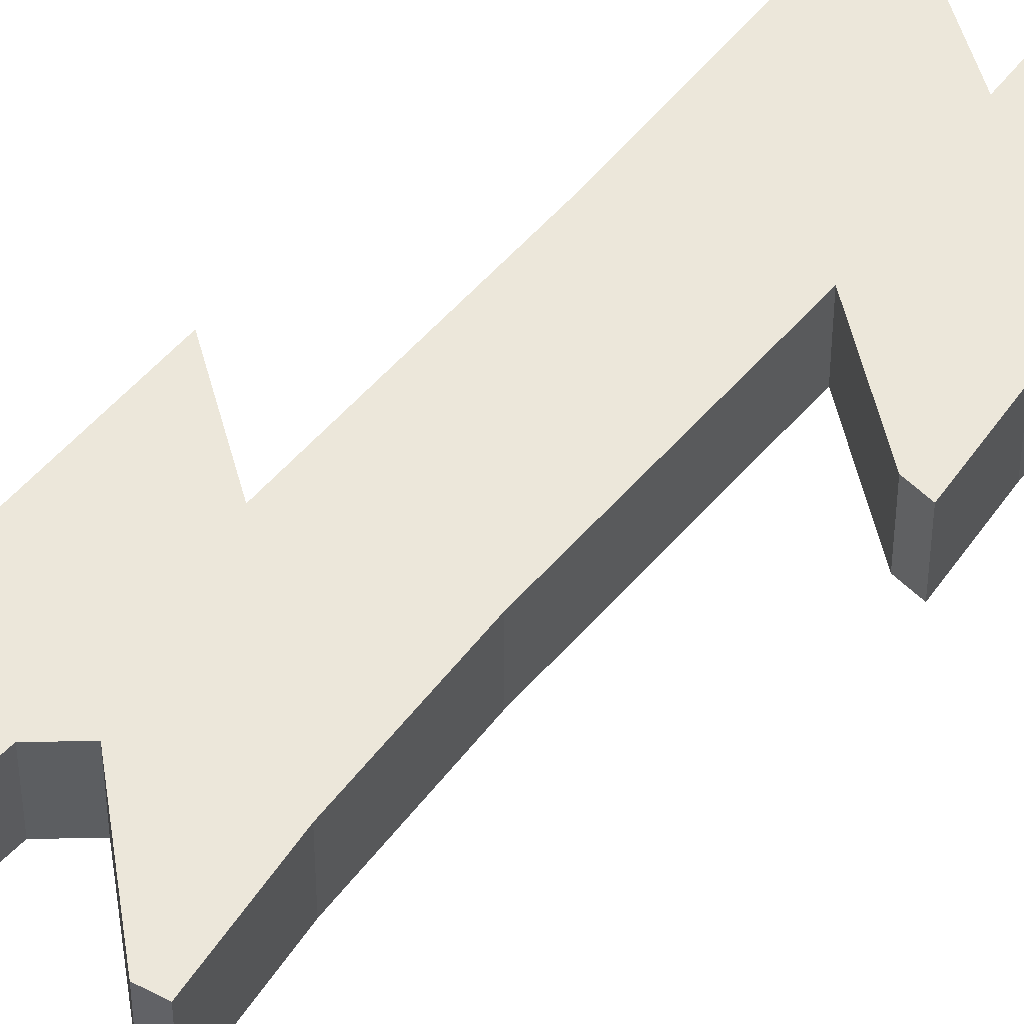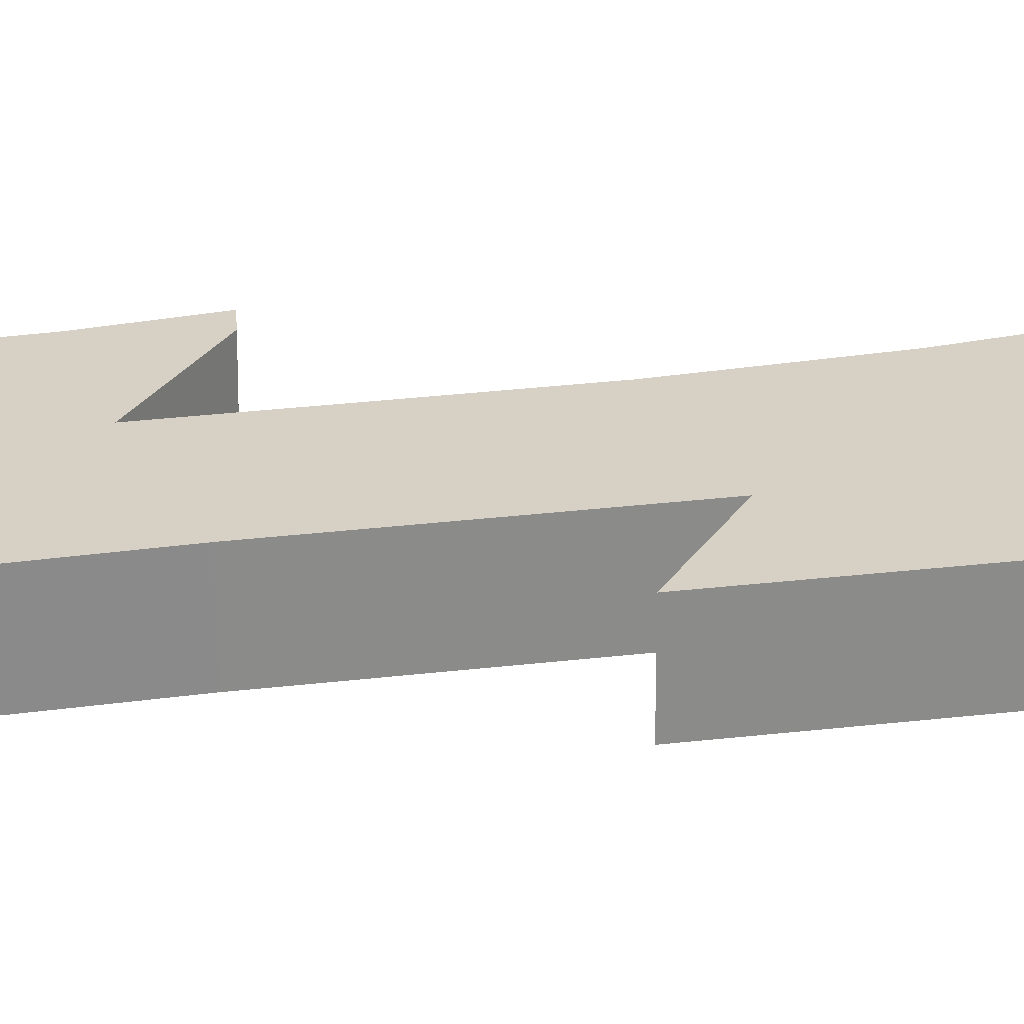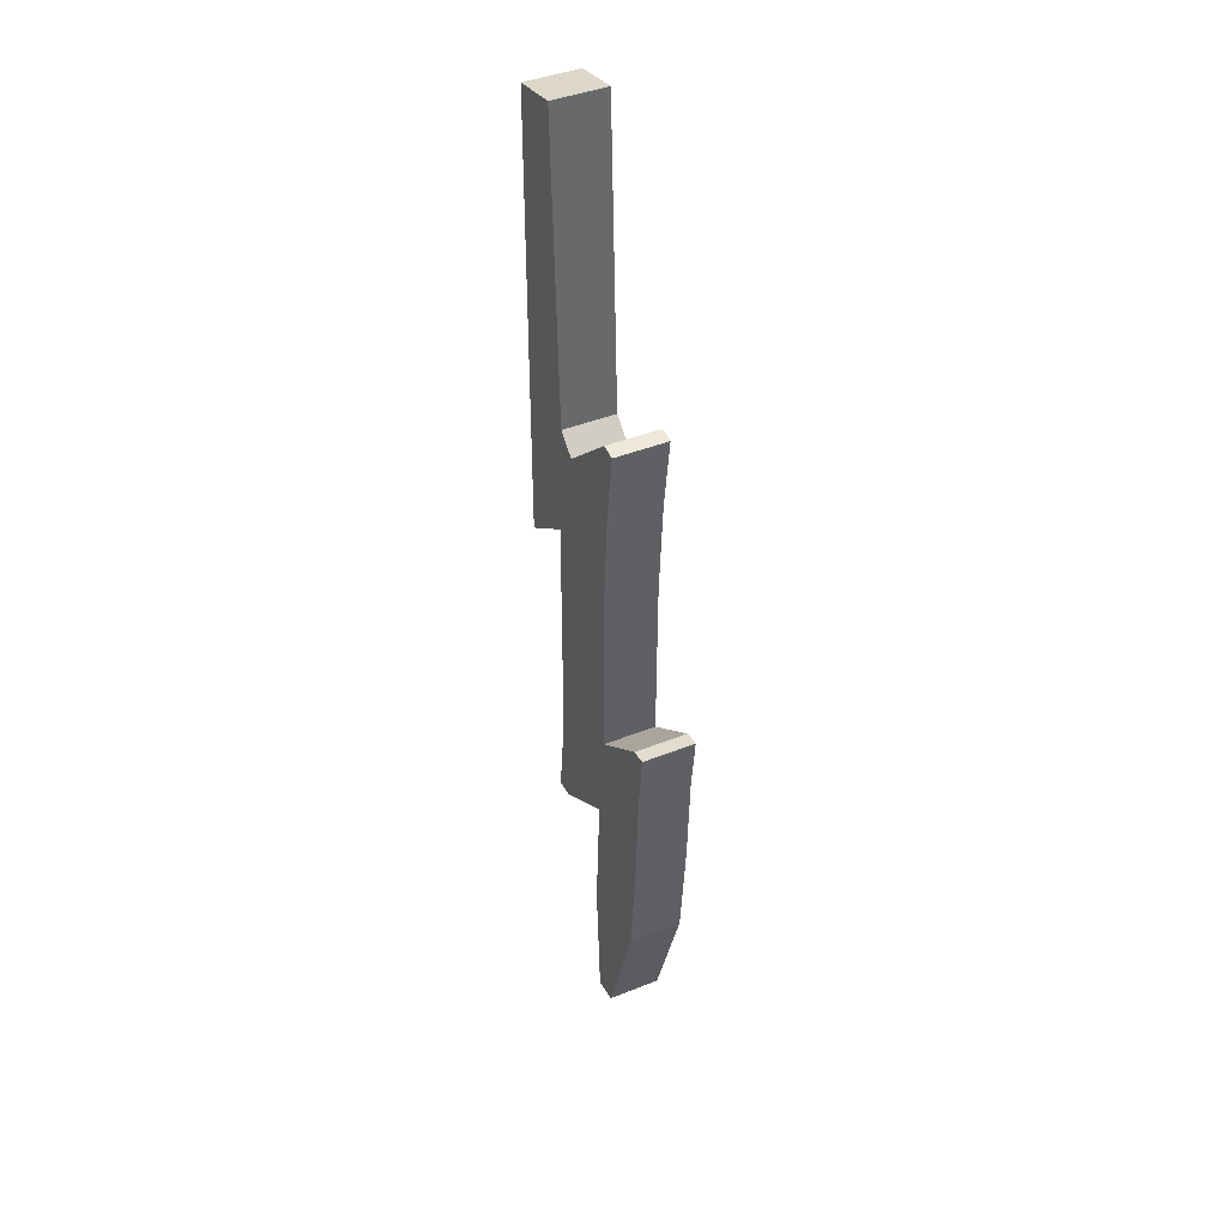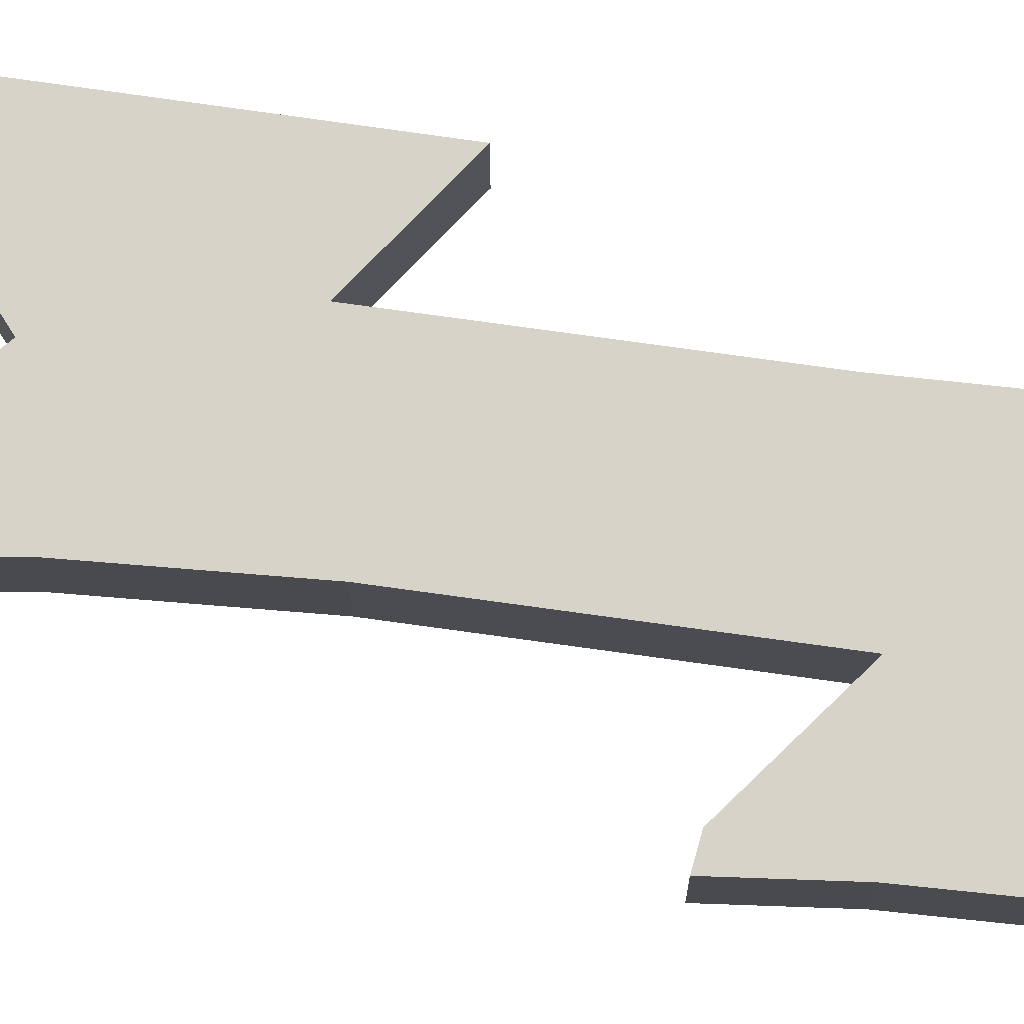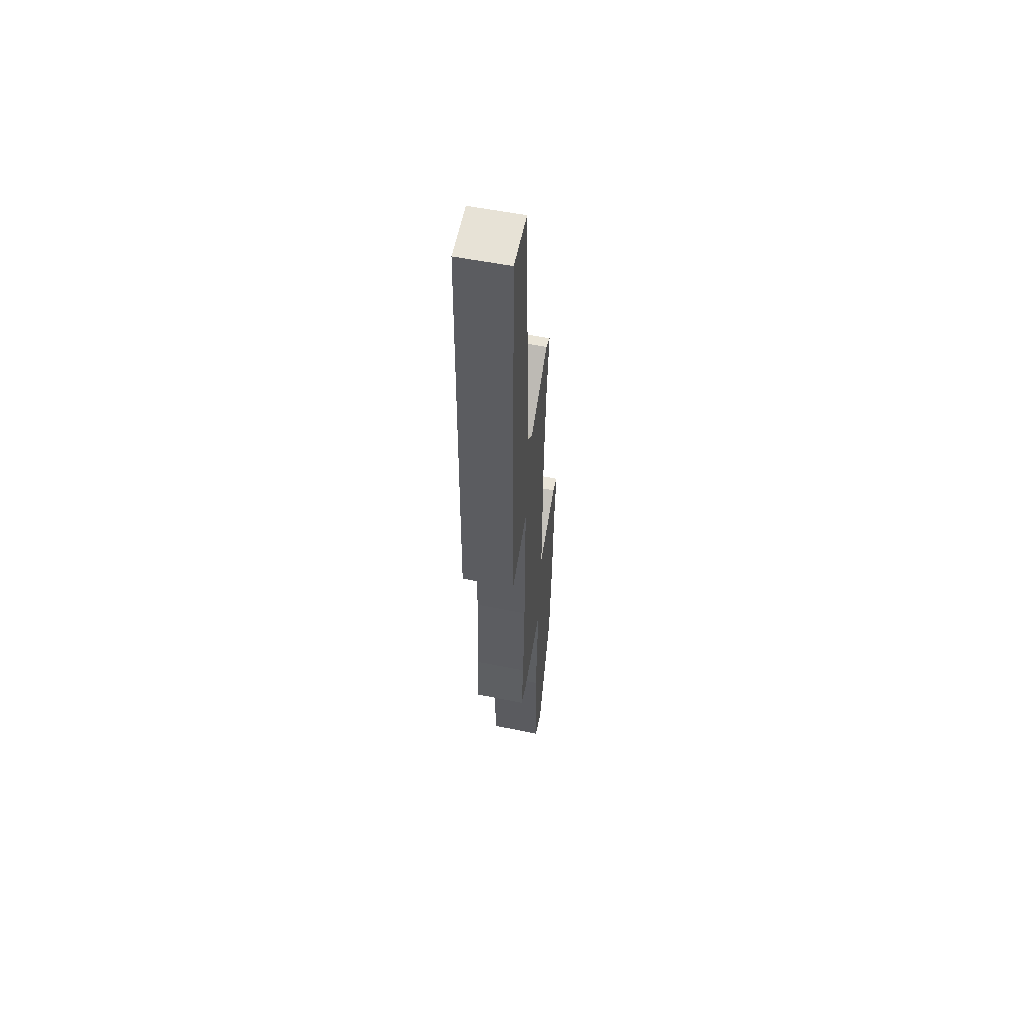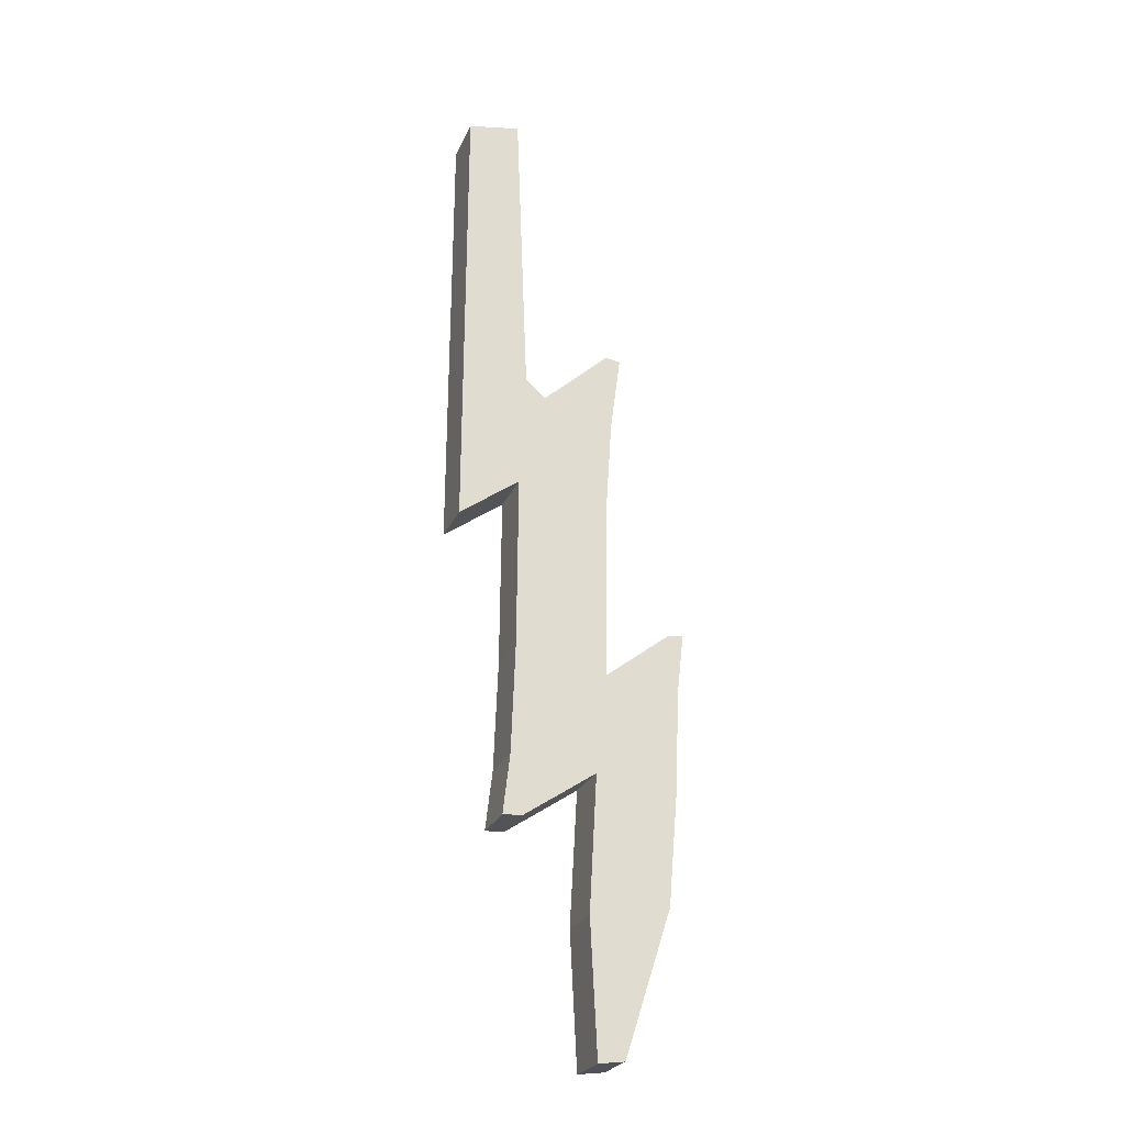
<metadata>
{"format":"obj","ext":"obj","renderer":"f3d","projection":"perspective","resolution":1024,"background":"white","views":[{"elev":52.6,"azim":-140.3,"up":"+Z"},{"elev":26.6,"azim":79.5,"up":"+Z"},{"elev":42.2,"azim":-115.6,"up":"+Y"},{"elev":77.0,"azim":-81.7,"up":"+Z"},{"elev":52.0,"azim":102.6,"up":"+Y"},{"elev":-25.0,"azim":160.5,"up":"+Y"}]}
</metadata>
<code>
o Cube.002_Cube.011
v 0.3807 3.057 1.362
v 0.4361 4.445 1.362
v 0.3807 3.057 1.121
v 0.4361 4.445 1.121
v 0.6819 2.337 1.362
v 0.673 4.401 1.362
v 0.6819 2.337 1.121
v 0.673 4.401 1.121
v 0.2902 2.98 1.362
v 0.2902 2.98 1.121
v 0.41 2.533 1.362
v 0.41 2.533 1.121
v -0.02956 2.894 1.362
v -0.02956 2.894 1.121
v -0.000795 2.444 1.362
v -0.000795 2.444 1.121
v -0.008907 3.252 1.362
v -0.008907 3.252 1.121
v -0.07508 3.24 1.362
v -0.07508 3.24 1.121
v 0.4161 1.755 1.362
v 0.4161 1.755 1.121
v 0.005276 1.666 1.362
v 0.005276 1.666 1.121
v 0.4352 1.261 1.362
v 0.4352 1.261 1.121
v 0.05459 1.216 1.362
v 0.05459 1.216 1.121
v 0.4667 0.9925 1.362
v 0.4667 0.9925 1.121
v 0.3779 0.9993 1.362
v 0.3779 0.9993 1.121
v -0.326 1.629 1.362
v -0.326 1.629 1.121
v -0.3073 1.171 1.362
v -0.3073 1.171 1.121
v -0.2835 1.887 1.362
v -0.2835 1.887 1.121
v -0.3554 1.896 1.362
v -0.3554 1.896 1.121
v 0.08838 0.6112 1.362
v 0.08838 0.6112 1.121
v -0.266 0.6708 1.362
v -0.266 0.6708 1.121
v 0.05786 0.01237 1.362
v 0.05786 0.01237 1.121
v -0.05954 0.02754 1.362
v -0.05954 0.02754 1.121
f 1 2 4 3
f 3 4 8 7
f 7 8 6 5
f 5 6 2 1
f 5 1 9 11
f 8 4 2 6
f 9 10 18 17
f 3 7 12 10
f 1 3 10 9
f 7 5 11 12
f 14 16 15 13
f 11 9 13 15
f 10 12 16 14
f 16 12 22 24
f 17 18 20 19
f 10 14 20 18
f 14 13 19 20
f 13 9 17 19
f 24 22 26 28
f 12 11 21 22
f 11 15 23 21
f 15 16 24 23
f 27 28 32 31
f 28 27 41 42
f 21 23 27 25
f 22 21 25 26
f 30 29 31 32
f 25 27 31 29
f 26 25 29 30
f 28 26 30 32
f 33 34 36 35
f 27 23 33 35
f 24 34 40 38
f 24 28 36 34
f 37 38 40 39
f 23 24 38 37
f 33 23 37 39
f 34 33 39 40
f 44 42 46 48
f 36 28 42 44
f 35 36 44 43
f 27 35 43 41
f 46 45 47 48
f 43 44 48 47
f 41 43 47 45
f 42 41 45 46

</code>
